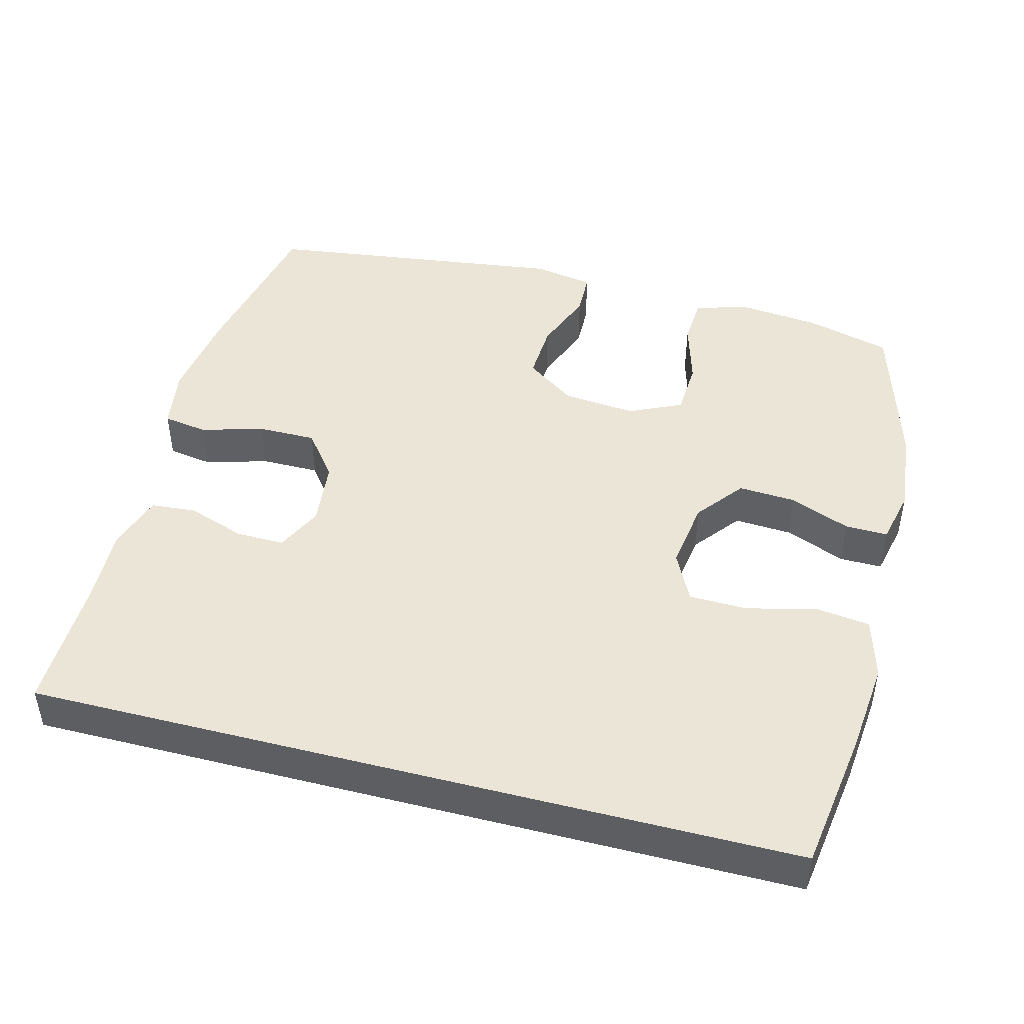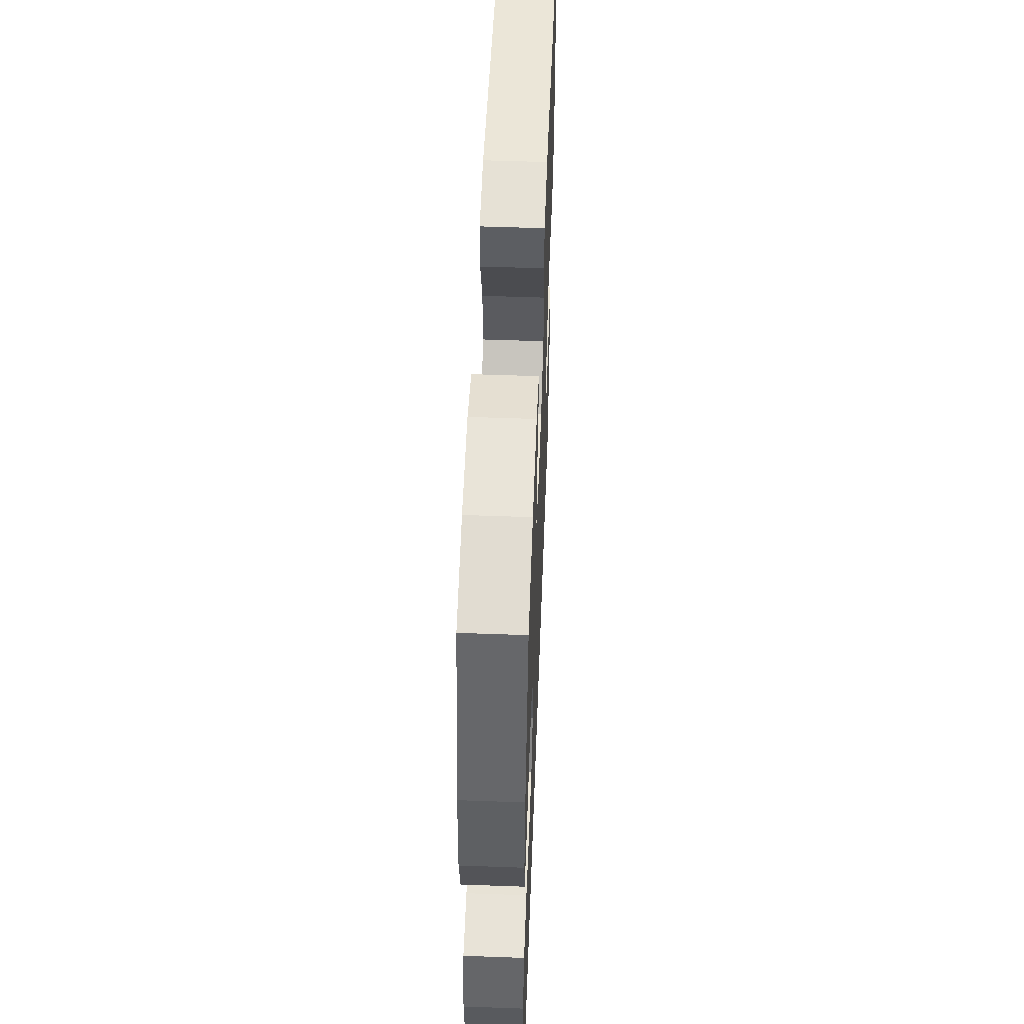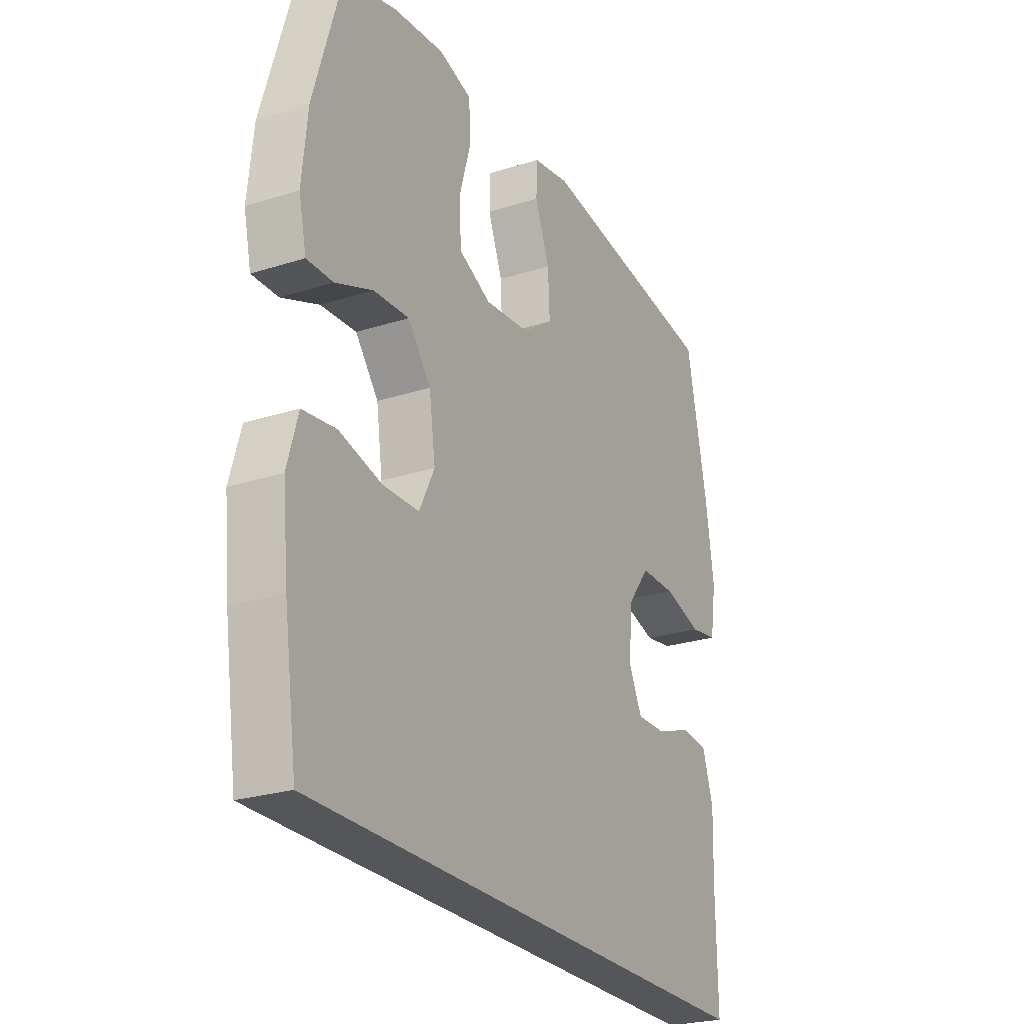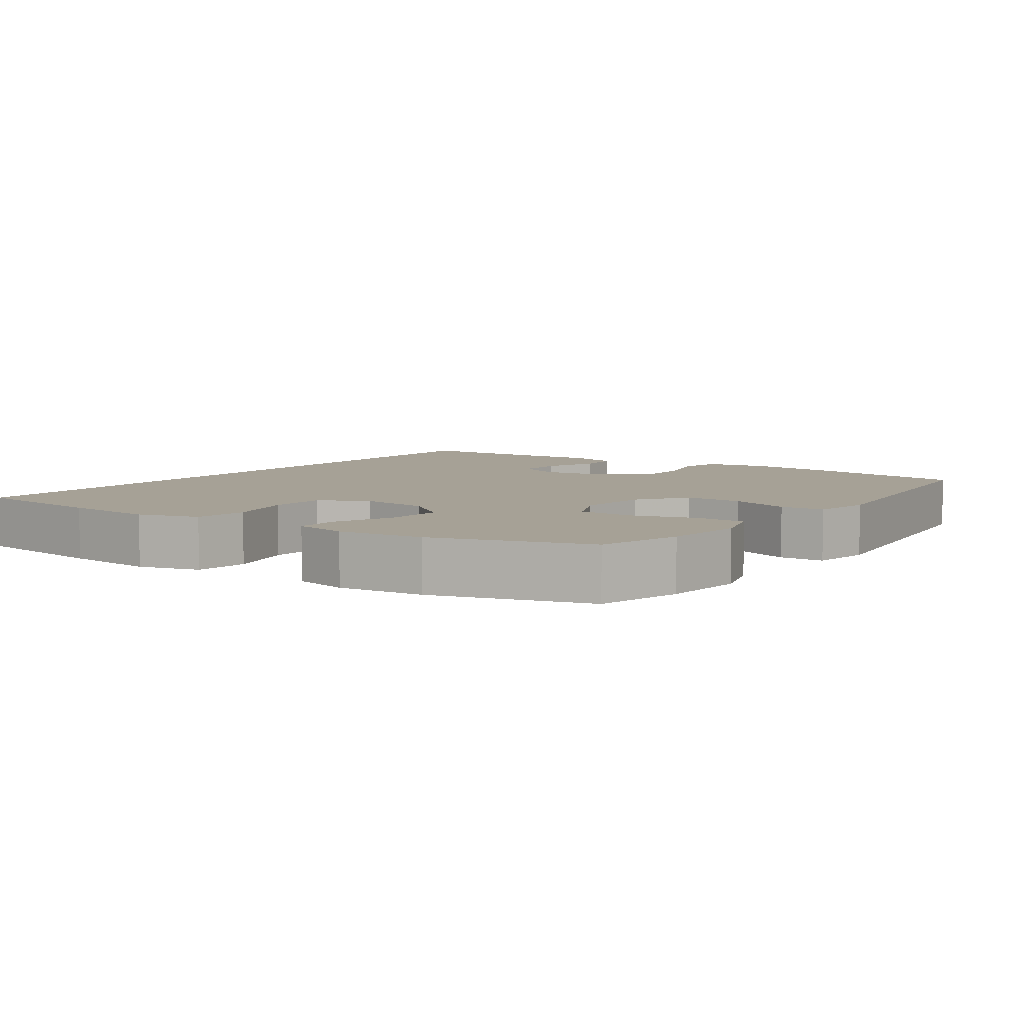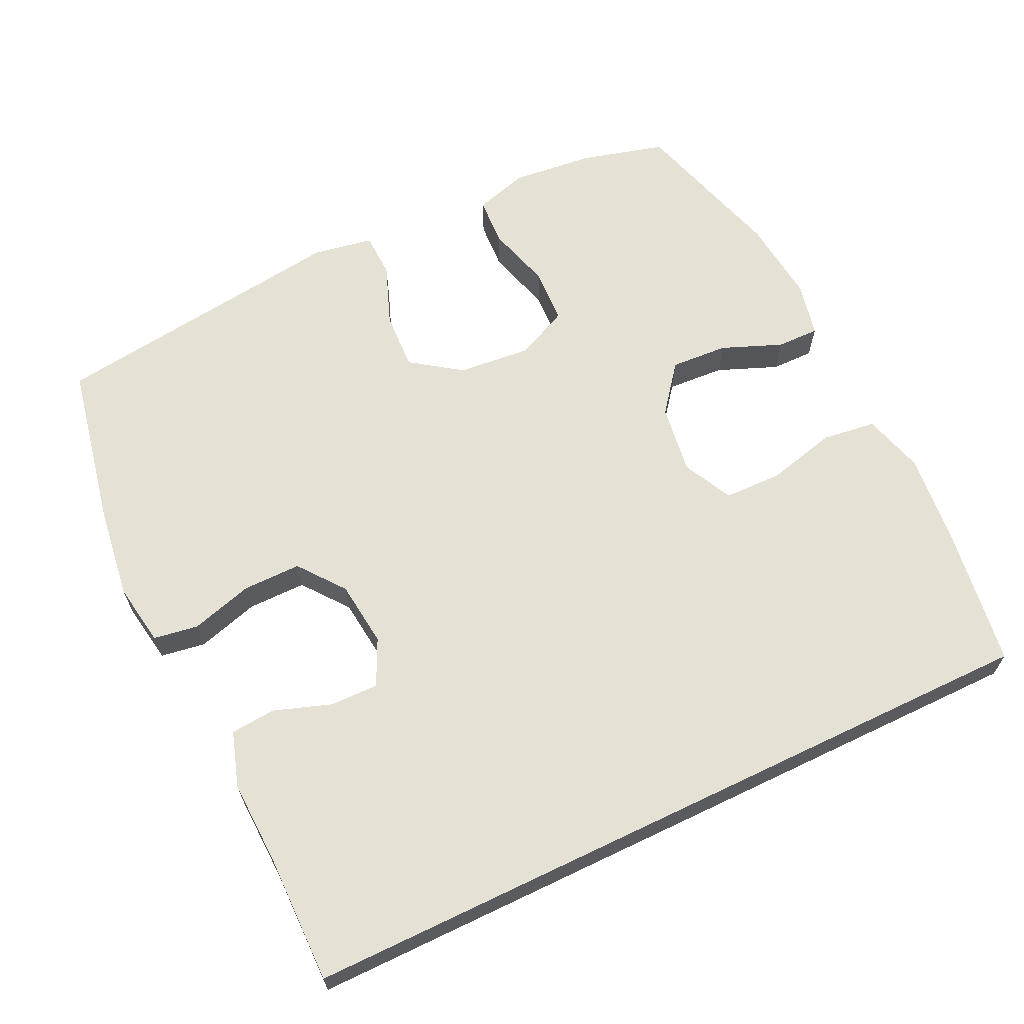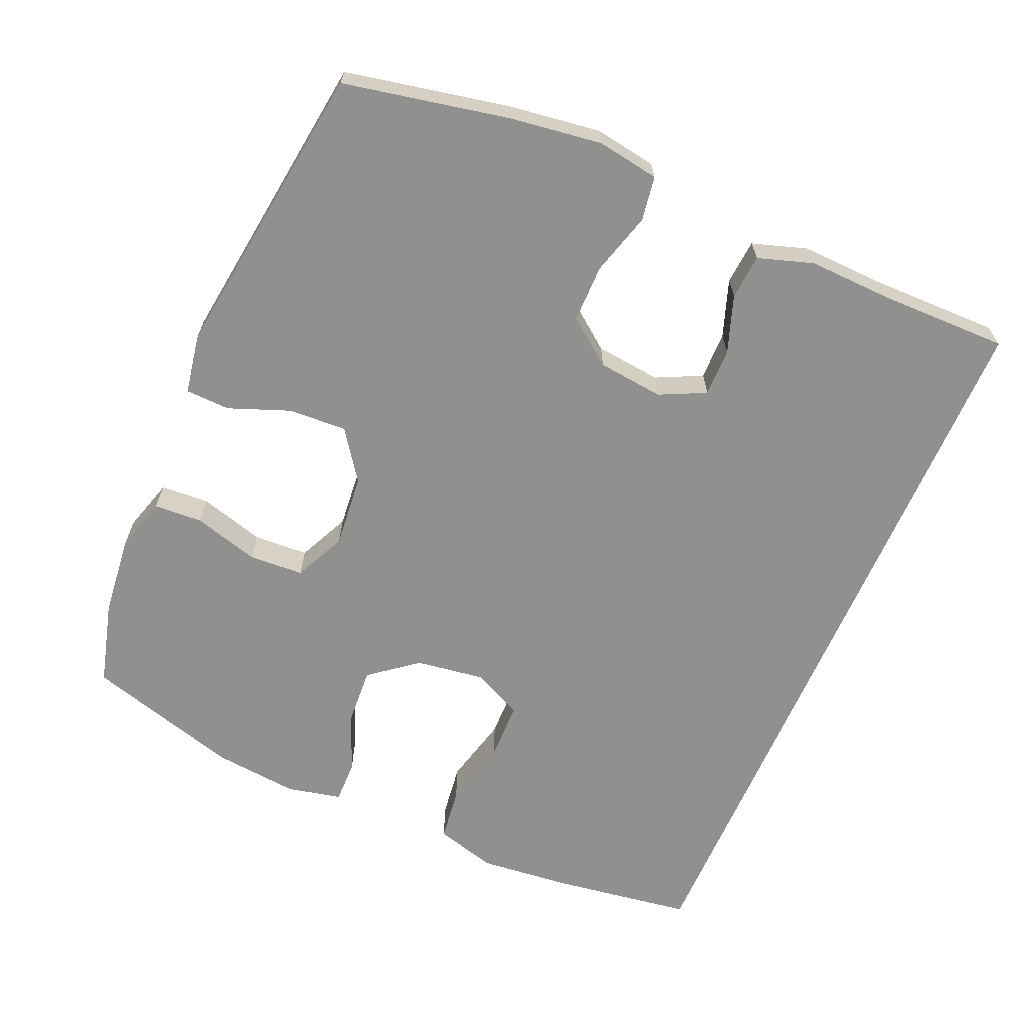
<metadata>
{"format":"obj","ext":"obj","renderer":"f3d","projection":"perspective","resolution":1024,"background":"white","views":[{"elev":46.0,"azim":-165.4,"up":"+Y"},{"elev":53.8,"azim":-87.8,"up":"+Z"},{"elev":-25.2,"azim":-62.8,"up":"+Z"},{"elev":6.2,"azim":-55.0,"up":"+Y"},{"elev":64.7,"azim":154.3,"up":"+Y"},{"elev":-65.5,"azim":66.6,"up":"+Y"}]}
</metadata>
<code>
v -0.538 0.07 -0.5
v -0.567 0.07 -0.304
v -0.58 0.07 -0.176
v -0.556 0.07 -0.091
v -0.481 0.07 -0.081
v -0.384 0.07 -0.105
v -0.303 0.07 -0.103
v -0.269 0.07 -0.034
v -0.283 0.07 0.063
v -0.335 0.07 0.129
v -0.415 0.07 0.124
v -0.499 0.07 0.09
v -0.558 0.07 0.089
v -0.575 0.07 0.165
v -0.563 0.07 0.284
v -0.5 0.07 0.5
v -0.382 0.07 0.532
v -0.268 0.07 0.544
v -0.194 0.07 0.522
v -0.19 0.07 0.454
v -0.216 0.07 0.363
v -0.212 0.07 0.286
v -0.139 0.07 0.252
v -0.037 0.07 0.262
v 0.032 0.07 0.311
v 0.028 0.07 0.392
v -0.005 0.07 0.478
v -0.003 0.07 0.54
v 0.081 0.07 0.555
v 0.5 0.07 0.5
v 0.547 0.07 0.27
v 0.565 0.07 0.142
v 0.551 0.07 0.055
v 0.489 0.07 0.045
v 0.402 0.07 0.07
v 0.321 0.07 0.07
v 0.272 0.07 0.006
v 0.262 0.07 -0.086
v 0.293 0.07 -0.15
v 0.36 0.07 -0.149
v 0.44 0.07 -0.121
v 0.503 0.07 -0.126
v 0.528 0.07 -0.203
v 0.524 0.07 -0.321
v 0.526 0.07 -0.5
v -0.538 0 -0.5
v -0.567 0 -0.304
v -0.58 0 -0.176
v -0.556 0 -0.091
v -0.481 0 -0.081
v -0.384 0 -0.105
v -0.303 0 -0.103
v -0.269 0 -0.034
v -0.283 0 0.063
v -0.335 0 0.129
v -0.415 0 0.124
v -0.499 0 0.09
v -0.558 0 0.089
v -0.575 0 0.165
v -0.563 0 0.284
v -0.5 0 0.5
v -0.382 0 0.532
v -0.268 0 0.544
v -0.194 0 0.522
v -0.19 0 0.454
v -0.216 0 0.363
v -0.212 0 0.286
v -0.139 0 0.252
v -0.037 0 0.262
v 0.032 0 0.311
v 0.028 0 0.392
v -0.005 0 0.478
v -0.003 0 0.54
v 0.081 0 0.555
v 0.5 0 0.5
v 0.547 0 0.27
v 0.565 0 0.142
v 0.551 0 0.055
v 0.489 0 0.045
v 0.402 0 0.07
v 0.321 0 0.07
v 0.272 0 0.006
v 0.262 0 -0.086
v 0.293 0 -0.15
v 0.36 0 -0.149
v 0.44 0 -0.121
v 0.503 0 -0.126
v 0.528 0 -0.203
v 0.524 0 -0.321
v 0.526 0 -0.5
f 44 45 1 2
f 40 41 42 43
f 39 40 43 44
f 32 33 34 35
f 32 35 36
f 31 32 36
f 30 31 36
f 29 30 36 37
f 26 27 28 29
f 25 26 29 37
f 18 19 20 21
f 18 21 22
f 17 18 22
f 16 17 22
f 15 16 22
f 14 15 22 23
f 11 12 13 14
f 10 11 14 23
f 3 4 5 6
f 3 6 7
f 39 44 2 3
f 38 39 3 7
f 24 25 37 38
f 24 38 7 8
f 9 10 23 24
f 8 9 24
f 47 46 90 89
f 88 87 86 85
f 89 88 85 84
f 80 79 78 77
f 81 80 77
f 81 77 76
f 81 76 75
f 82 81 75 74
f 74 73 72 71
f 82 74 71 70
f 66 65 64 63
f 67 66 63
f 67 63 62
f 67 62 61
f 67 61 60
f 68 67 60 59
f 59 58 57 56
f 68 59 56 55
f 51 50 49 48
f 52 51 48
f 48 47 89 84
f 52 48 84 83
f 83 82 70 69
f 53 52 83 69
f 69 68 55 54
f 69 54 53
f 1 46 47 2
f 2 47 48 3
f 3 48 49 4
f 4 49 50 5
f 5 50 51 6
f 6 51 52 7
f 7 52 53 8
f 8 53 54 9
f 9 54 55 10
f 10 55 56 11
f 11 56 57 12
f 12 57 58 13
f 13 58 59 14
f 14 59 60 15
f 15 60 61 16
f 16 61 62 17
f 17 62 63 18
f 18 63 64 19
f 19 64 65 20
f 20 65 66 21
f 21 66 67 22
f 22 67 68 23
f 23 68 69 24
f 24 69 70 25
f 25 70 71 26
f 26 71 72 27
f 27 72 73 28
f 28 73 74 29
f 29 74 75 30
f 30 75 76 31
f 31 76 77 32
f 32 77 78 33
f 33 78 79 34
f 34 79 80 35
f 35 80 81 36
f 36 81 82 37
f 37 82 83 38
f 38 83 84 39
f 39 84 85 40
f 40 85 86 41
f 41 86 87 42
f 42 87 88 43
f 43 88 89 44
f 44 89 90 45
f 45 90 46 1

</code>
